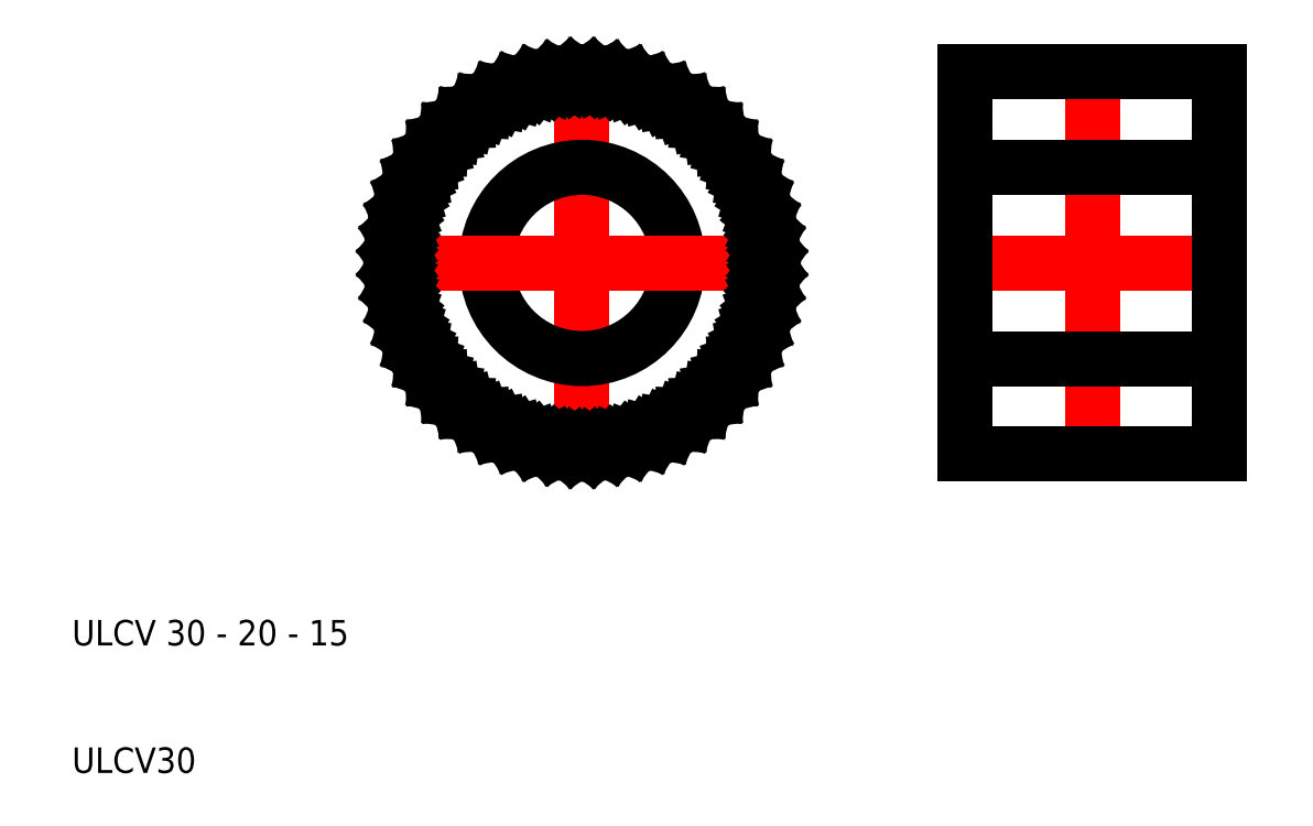
<metadata>
{"format":"dxf","ext":"dxf","renderer":"ezdxf+matplotlib","layout":"modelspace","background":"white","min_lineweight":24,"dpi":150}
</metadata>
<code>
0
SECTION
2
ENTITIES
0
LINE
8
CENTER
10
50
20
66.5
30
0
11
50
21
33.5
31
0
0
CIRCLE
8
0
10
50
20
50
30
0
40
7.5
0
LINE
8
CENTER
10
33.5
20
50
30
0
11
66.5
21
50
31
0
0
ARC
8
0
10
50
20
64.5
30
0
40
0.5
50
33.78
51
146.2
0
LINE
8
0
10
50.75
20
64.28
30
0
11
50.42
21
64.78
31
0
0
LINE
8
0
10
49.25
20
64.28
30
0
11
49.58
21
64.78
31
0
0
ARC
8
0
10
48.48
20
64.42
30
0
40
0.5
50
39.78
51
152.2
0
LINE
8
0
10
49.25
20
64.28
30
0
11
48.87
21
64.74
31
0
0
LINE
8
0
10
47.76
20
64.12
30
0
11
48.04
21
64.65
31
0
0
ARC
8
0
10
46.99
20
64.18
30
0
40
0.5
50
45.78
51
158.2
0
LINE
8
0
10
47.76
20
64.12
30
0
11
47.33
21
64.54
31
0
0
LINE
8
0
10
46.3
20
63.81
30
0
11
46.52
21
64.37
31
0
0
ARC
8
0
10
45.52
20
63.79
30
0
40
0.5
50
51.78
51
164.2
0
LINE
8
0
10
46.3
20
63.81
30
0
11
45.83
21
64.18
31
0
0
LINE
8
0
10
44.88
20
63.35
30
0
11
45.04
21
63.93
31
0
0
ARC
8
0
10
44.1
20
63.25
30
0
40
0.5
50
57.78
51
170.2
0
LINE
8
0
10
44.88
20
63.35
30
0
11
44.37
21
63.67
31
0
0
LINE
8
0
10
43.51
20
62.74
30
0
11
43.61
21
63.33
31
0
0
ARC
8
0
10
42.75
20
62.56
30
0
40
0.5
50
63.78
51
176.2
0
LINE
8
0
10
43.51
20
62.74
30
0
11
42.97
21
63.01
31
0
0
LINE
8
0
10
42.21
20
61.99
30
0
11
42.25
21
62.59
31
0
0
ARC
8
0
10
41.48
20
61.73
30
0
40
0.5
50
69.78
51
182.2
0
LINE
8
0
10
42.21
20
61.99
30
0
11
41.65
21
62.2
31
0
0
LINE
8
0
10
41
20
61.11
30
0
11
40.98
21
61.71
31
0
0
ARC
8
0
10
40.3
20
60.78
30
0
40
0.5
50
75.78
51
188.2
0
LINE
8
0
10
41
20
61.11
30
0
11
40.42
21
61.26
31
0
0
LINE
8
0
10
39.89
20
60.11
30
0
11
39.8
21
60.7
31
0
0
ARC
8
0
10
39.22
20
59.7
30
0
40
0.5
50
81.78
51
194.2
0
LINE
8
0
10
39.89
20
60.11
30
0
11
39.3
21
60.2
31
0
0
LINE
8
0
10
38.89
20
59
30
0
11
38.74
21
59.58
31
0
0
ARC
8
0
10
38.27
20
58.52
30
0
40
0.5
50
87.78
51
200.2
0
LINE
8
0
10
38.89
20
59
30
0
11
38.29
21
59.02
31
0
0
LINE
8
0
10
38.01
20
57.79
30
0
11
37.8
21
58.35
31
0
0
ARC
8
0
10
37.44
20
57.25
30
0
40
0.5
50
93.78
51
206.2
0
LINE
8
0
10
38.01
20
57.79
30
0
11
37.41
21
57.75
31
0
0
LINE
8
0
10
37.26
20
56.49
30
0
11
36.99
21
57.03
31
0
0
ARC
8
0
10
36.75
20
55.9
30
0
40
0.5
50
99.78
51
212.2
0
LINE
8
0
10
37.26
20
56.49
30
0
11
36.67
21
56.39
31
0
0
LINE
8
0
10
36.65
20
55.12
30
0
11
36.33
21
55.63
31
0
0
ARC
8
0
10
36.21
20
54.48
30
0
40
0.5
50
105.8
51
218.2
0
LINE
8
0
10
36.65
20
55.12
30
0
11
36.07
21
54.96
31
0
0
LINE
8
0
10
36.19
20
53.7
30
0
11
35.82
21
54.17
31
0
0
ARC
8
0
10
35.82
20
53.01
30
0
40
0.5
50
111.8
51
224.2
0
LINE
8
0
10
36.19
20
53.7
30
0
11
35.63
21
53.48
31
0
0
LINE
8
0
10
35.88
20
52.24
30
0
11
35.46
21
52.67
31
0
0
ARC
8
0
10
35.58
20
51.52
30
0
40
0.5
50
117.8
51
230.2
0
LINE
8
0
10
35.88
20
52.24
30
0
11
35.35
21
51.96
31
0
0
LINE
8
0
10
35.72
20
50.75
30
0
11
35.26
21
51.13
31
0
0
ARC
8
0
10
35.5
20
50
30
0
40
0.5
50
123.8
51
236.2
0
LINE
8
0
10
35.72
20
50.75
30
0
11
35.22
21
50.42
31
0
0
LINE
8
0
10
35.72
20
49.25
30
0
11
35.22
21
49.58
31
0
0
ARC
8
0
10
35.58
20
48.48
30
0
40
0.5
50
129.8
51
242.2
0
LINE
8
0
10
35.72
20
49.25
30
0
11
35.26
21
48.87
31
0
0
LINE
8
0
10
35.88
20
47.76
30
0
11
35.35
21
48.04
31
0
0
ARC
8
0
10
35.82
20
46.99
30
0
40
0.5
50
135.8
51
248.2
0
LINE
8
0
10
35.88
20
47.76
30
0
11
35.46
21
47.33
31
0
0
LINE
8
0
10
36.19
20
46.3
30
0
11
35.63
21
46.52
31
0
0
ARC
8
0
10
36.21
20
45.52
30
0
40
0.5
50
141.8
51
254.2
0
LINE
8
0
10
36.19
20
46.3
30
0
11
35.82
21
45.83
31
0
0
LINE
8
0
10
36.65
20
44.88
30
0
11
36.07
21
45.04
31
0
0
ARC
8
0
10
36.75
20
44.1
30
0
40
0.5
50
147.8
51
260.2
0
LINE
8
0
10
36.65
20
44.88
30
0
11
36.33
21
44.37
31
0
0
LINE
8
0
10
37.26
20
43.51
30
0
11
36.67
21
43.61
31
0
0
ARC
8
0
10
37.44
20
42.75
30
0
40
0.5
50
153.8
51
266.2
0
LINE
8
0
10
37.26
20
43.51
30
0
11
36.99
21
42.97
31
0
0
LINE
8
0
10
38.01
20
42.21
30
0
11
37.41
21
42.25
31
0
0
ARC
8
0
10
38.27
20
41.48
30
0
40
0.5
50
159.8
51
272.2
0
LINE
8
0
10
38.01
20
42.21
30
0
11
37.8
21
41.65
31
0
0
LINE
8
0
10
38.89
20
41
30
0
11
38.29
21
40.98
31
0
0
ARC
8
0
10
39.22
20
40.3
30
0
40
0.5
50
165.8
51
278.2
0
LINE
8
0
10
38.89
20
41
30
0
11
38.74
21
40.42
31
0
0
LINE
8
0
10
39.89
20
39.89
30
0
11
39.3
21
39.8
31
0
0
ARC
8
0
10
40.3
20
39.22
30
0
40
0.5
50
171.8
51
284.2
0
LINE
8
0
10
39.89
20
39.89
30
0
11
39.8
21
39.3
31
0
0
LINE
8
0
10
41
20
38.89
30
0
11
40.42
21
38.74
31
0
0
ARC
8
0
10
41.48
20
38.27
30
0
40
0.5
50
177.8
51
290.2
0
LINE
8
0
10
41
20
38.89
30
0
11
40.98
21
38.29
31
0
0
LINE
8
0
10
42.21
20
38.01
30
0
11
41.65
21
37.8
31
0
0
ARC
8
0
10
42.75
20
37.44
30
0
40
0.5
50
183.8
51
296.2
0
LINE
8
0
10
42.21
20
38.01
30
0
11
42.25
21
37.41
31
0
0
LINE
8
0
10
43.51
20
37.26
30
0
11
42.97
21
36.99
31
0
0
ARC
8
0
10
44.1
20
36.75
30
0
40
0.5
50
189.8
51
302.2
0
LINE
8
0
10
43.51
20
37.26
30
0
11
43.61
21
36.67
31
0
0
LINE
8
0
10
44.88
20
36.65
30
0
11
44.37
21
36.33
31
0
0
ARC
8
0
10
45.52
20
36.21
30
0
40
0.5
50
195.8
51
308.2
0
LINE
8
0
10
44.88
20
36.65
30
0
11
45.04
21
36.07
31
0
0
LINE
8
0
10
46.3
20
36.19
30
0
11
45.83
21
35.82
31
0
0
ARC
8
0
10
46.99
20
35.82
30
0
40
0.5
50
201.8
51
314.2
0
LINE
8
0
10
46.3
20
36.19
30
0
11
46.52
21
35.63
31
0
0
LINE
8
0
10
47.76
20
35.88
30
0
11
47.33
21
35.46
31
0
0
ARC
8
0
10
48.48
20
35.58
30
0
40
0.5
50
207.8
51
320.2
0
LINE
8
0
10
47.76
20
35.88
30
0
11
48.04
21
35.35
31
0
0
LINE
8
0
10
49.25
20
35.72
30
0
11
48.87
21
35.26
31
0
0
ARC
8
0
10
50
20
35.5
30
0
40
0.5
50
213.8
51
326.2
0
LINE
8
0
10
49.25
20
35.72
30
0
11
49.58
21
35.22
31
0
0
LINE
8
0
10
50.75
20
35.72
30
0
11
50.42
21
35.22
31
0
0
ARC
8
0
10
51.52
20
35.58
30
0
40
0.5
50
219.8
51
332.2
0
LINE
8
0
10
50.75
20
35.72
30
0
11
51.13
21
35.26
31
0
0
LINE
8
0
10
52.24
20
35.88
30
0
11
51.96
21
35.35
31
0
0
ARC
8
0
10
53.01
20
35.82
30
0
40
0.5
50
225.8
51
338.2
0
LINE
8
0
10
52.24
20
35.88
30
0
11
52.67
21
35.46
31
0
0
LINE
8
0
10
53.7
20
36.19
30
0
11
53.48
21
35.63
31
0
0
ARC
8
0
10
54.48
20
36.21
30
0
40
0.5
50
231.8
51
344.2
0
LINE
8
0
10
53.7
20
36.19
30
0
11
54.17
21
35.82
31
0
0
LINE
8
0
10
55.12
20
36.65
30
0
11
54.96
21
36.07
31
0
0
ARC
8
0
10
55.9
20
36.75
30
0
40
0.5
50
237.8
51
350.2
0
LINE
8
0
10
55.12
20
36.65
30
0
11
55.63
21
36.33
31
0
0
LINE
8
0
10
56.49
20
37.26
30
0
11
56.39
21
36.67
31
0
0
ARC
8
0
10
57.25
20
37.44
30
0
40
0.5
50
243.8
51
356.2
0
LINE
8
0
10
56.49
20
37.26
30
0
11
57.03
21
36.99
31
0
0
LINE
8
0
10
57.79
20
38.01
30
0
11
57.75
21
37.41
31
0
0
ARC
8
0
10
58.52
20
38.27
30
0
40
0.5
50
249.8
51
2.224
0
LINE
8
0
10
57.79
20
38.01
30
0
11
58.35
21
37.8
31
0
0
LINE
8
0
10
59
20
38.89
30
0
11
59.02
21
38.29
31
0
0
ARC
8
0
10
59.7
20
39.22
30
0
40
0.5
50
255.8
51
8.224
0
LINE
8
0
10
59
20
38.89
30
0
11
59.58
21
38.74
31
0
0
LINE
8
0
10
60.11
20
39.89
30
0
11
60.2
21
39.3
31
0
0
ARC
8
0
10
60.78
20
40.3
30
0
40
0.5
50
261.8
51
14.22
0
LINE
8
0
10
60.11
20
39.89
30
0
11
60.7
21
39.8
31
0
0
LINE
8
0
10
61.11
20
41
30
0
11
61.26
21
40.42
31
0
0
ARC
8
0
10
61.73
20
41.48
30
0
40
0.5
50
267.8
51
20.22
0
LINE
8
0
10
61.11
20
41
30
0
11
61.71
21
40.98
31
0
0
LINE
8
0
10
61.99
20
42.21
30
0
11
62.2
21
41.65
31
0
0
ARC
8
0
10
62.56
20
42.75
30
0
40
0.5
50
273.8
51
26.22
0
LINE
8
0
10
61.99
20
42.21
30
0
11
62.59
21
42.25
31
0
0
LINE
8
0
10
62.74
20
43.51
30
0
11
63.01
21
42.97
31
0
0
ARC
8
0
10
63.25
20
44.1
30
0
40
0.5
50
279.8
51
32.22
0
LINE
8
0
10
62.74
20
43.51
30
0
11
63.33
21
43.61
31
0
0
LINE
8
0
10
63.35
20
44.88
30
0
11
63.67
21
44.37
31
0
0
ARC
8
0
10
63.79
20
45.52
30
0
40
0.5
50
285.8
51
38.22
0
LINE
8
0
10
63.35
20
44.88
30
0
11
63.93
21
45.04
31
0
0
LINE
8
0
10
63.81
20
46.3
30
0
11
64.18
21
45.83
31
0
0
ARC
8
0
10
64.18
20
46.99
30
0
40
0.5
50
291.8
51
44.22
0
LINE
8
0
10
63.81
20
46.3
30
0
11
64.37
21
46.52
31
0
0
LINE
8
0
10
64.12
20
47.76
30
0
11
64.54
21
47.33
31
0
0
ARC
8
0
10
64.42
20
48.48
30
0
40
0.5
50
297.8
51
50.22
0
LINE
8
0
10
64.12
20
47.76
30
0
11
64.65
21
48.04
31
0
0
LINE
8
0
10
64.28
20
49.25
30
0
11
64.74
21
48.87
31
0
0
ARC
8
0
10
64.5
20
50
30
0
40
0.5
50
303.8
51
56.22
0
LINE
8
0
10
64.28
20
49.25
30
0
11
64.78
21
49.58
31
0
0
LINE
8
0
10
64.28
20
50.75
30
0
11
64.78
21
50.42
31
0
0
ARC
8
0
10
64.42
20
51.52
30
0
40
0.5
50
309.8
51
62.22
0
LINE
8
0
10
64.28
20
50.75
30
0
11
64.74
21
51.13
31
0
0
LINE
8
0
10
64.12
20
52.24
30
0
11
64.65
21
51.96
31
0
0
ARC
8
0
10
64.18
20
53.01
30
0
40
0.5
50
315.8
51
68.22
0
LINE
8
0
10
64.12
20
52.24
30
0
11
64.54
21
52.67
31
0
0
LINE
8
0
10
63.81
20
53.7
30
0
11
64.37
21
53.48
31
0
0
ARC
8
0
10
63.79
20
54.48
30
0
40
0.5
50
321.8
51
74.22
0
LINE
8
0
10
63.81
20
53.7
30
0
11
64.18
21
54.17
31
0
0
LINE
8
0
10
63.35
20
55.12
30
0
11
63.93
21
54.96
31
0
0
ARC
8
0
10
63.25
20
55.9
30
0
40
0.5
50
327.8
51
80.22
0
LINE
8
0
10
63.35
20
55.12
30
0
11
63.67
21
55.63
31
0
0
LINE
8
0
10
62.74
20
56.49
30
0
11
63.33
21
56.39
31
0
0
ARC
8
0
10
62.56
20
57.25
30
0
40
0.5
50
333.8
51
86.22
0
LINE
8
0
10
62.74
20
56.49
30
0
11
63.01
21
57.03
31
0
0
LINE
8
0
10
61.99
20
57.79
30
0
11
62.59
21
57.75
31
0
0
ARC
8
0
10
61.73
20
58.52
30
0
40
0.5
50
339.8
51
92.22
0
LINE
8
0
10
61.99
20
57.79
30
0
11
62.2
21
58.35
31
0
0
LINE
8
0
10
61.11
20
59
30
0
11
61.71
21
59.02
31
0
0
ARC
8
0
10
60.78
20
59.7
30
0
40
0.5
50
345.8
51
98.22
0
LINE
8
0
10
61.11
20
59
30
0
11
61.26
21
59.58
31
0
0
LINE
8
0
10
60.11
20
60.11
30
0
11
60.7
21
60.2
31
0
0
ARC
8
0
10
59.7
20
60.78
30
0
40
0.5
50
351.8
51
104.2
0
LINE
8
0
10
60.11
20
60.11
30
0
11
60.2
21
60.7
31
0
0
LINE
8
0
10
59
20
61.11
30
0
11
59.58
21
61.26
31
0
0
ARC
8
0
10
58.52
20
61.73
30
0
40
0.5
50
357.8
51
110.2
0
LINE
8
0
10
59
20
61.11
30
0
11
59.02
21
61.71
31
0
0
LINE
8
0
10
57.79
20
61.99
30
0
11
58.35
21
62.2
31
0
0
ARC
8
0
10
57.25
20
62.56
30
0
40
0.5
50
3.776
51
116.2
0
LINE
8
0
10
57.79
20
61.99
30
0
11
57.75
21
62.59
31
0
0
LINE
8
0
10
56.49
20
62.74
30
0
11
57.03
21
63.01
31
0
0
ARC
8
0
10
55.9
20
63.25
30
0
40
0.5
50
9.776
51
122.2
0
LINE
8
0
10
56.49
20
62.74
30
0
11
56.39
21
63.33
31
0
0
LINE
8
0
10
55.12
20
63.35
30
0
11
55.63
21
63.67
31
0
0
ARC
8
0
10
54.48
20
63.79
30
0
40
0.5
50
15.78
51
128.2
0
LINE
8
0
10
55.12
20
63.35
30
0
11
54.96
21
63.93
31
0
0
LINE
8
0
10
53.7
20
63.81
30
0
11
54.17
21
64.18
31
0
0
ARC
8
0
10
53.01
20
64.18
30
0
40
0.5
50
21.78
51
134.2
0
LINE
8
0
10
53.7
20
63.81
30
0
11
53.48
21
64.37
31
0
0
LINE
8
0
10
52.24
20
64.12
30
0
11
52.67
21
64.54
31
0
0
ARC
8
0
10
51.52
20
64.42
30
0
40
0.5
50
27.78
51
140.2
0
LINE
8
0
10
52.24
20
64.12
30
0
11
51.96
21
64.65
31
0
0
LINE
8
0
10
50.75
20
64.28
30
0
11
51.13
21
64.74
31
0
0
LINE
8
CENTER
10
78.5
20
50
30
0
11
101.5
21
50
31
0
0
LINE
8
CENTER
10
90
20
66.5
30
0
11
90
21
33.5
31
0
0
LINE
8
0
10
80
20
50
30
0
11
80
21
65
31
0
0
LINE
8
0
10
100
20
50
30
0
11
100
21
65
31
0
0
LINE
8
0
10
80
20
35
30
0
11
90
21
35
31
0
0
LINE
8
0
10
80
20
50
30
0
11
80
21
35
31
0
0
LINE
8
0
10
100
20
50
30
0
11
100
21
35
31
0
0
LINE
8
0
10
100
20
35
30
0
11
90
21
35
31
0
0
LINE
8
0
10
80
20
42.5
30
0
11
100
21
42.5
31
0
0
LINE
8
0
10
80
20
65
30
0
11
90
21
65
31
0
0
LINE
8
0
10
100
20
65
30
0
11
90
21
65
31
0
0
LINE
8
0
10
80
20
57.5
30
0
11
100
21
57.5
31
0
0
TEXT
8
0
10
10
20
20
30
0
40
2
1
ULCV 30 - 20 - 15
0
TEXT
8
0
10
10
20
10
30
0
40
2
1
ULCV30
0
VIEWPORT
8
0
10
261.5
20
148.5
30
0
40
523
41
297
68
     1
69
     1
0
ENDSEC
0
EOF

</code>
